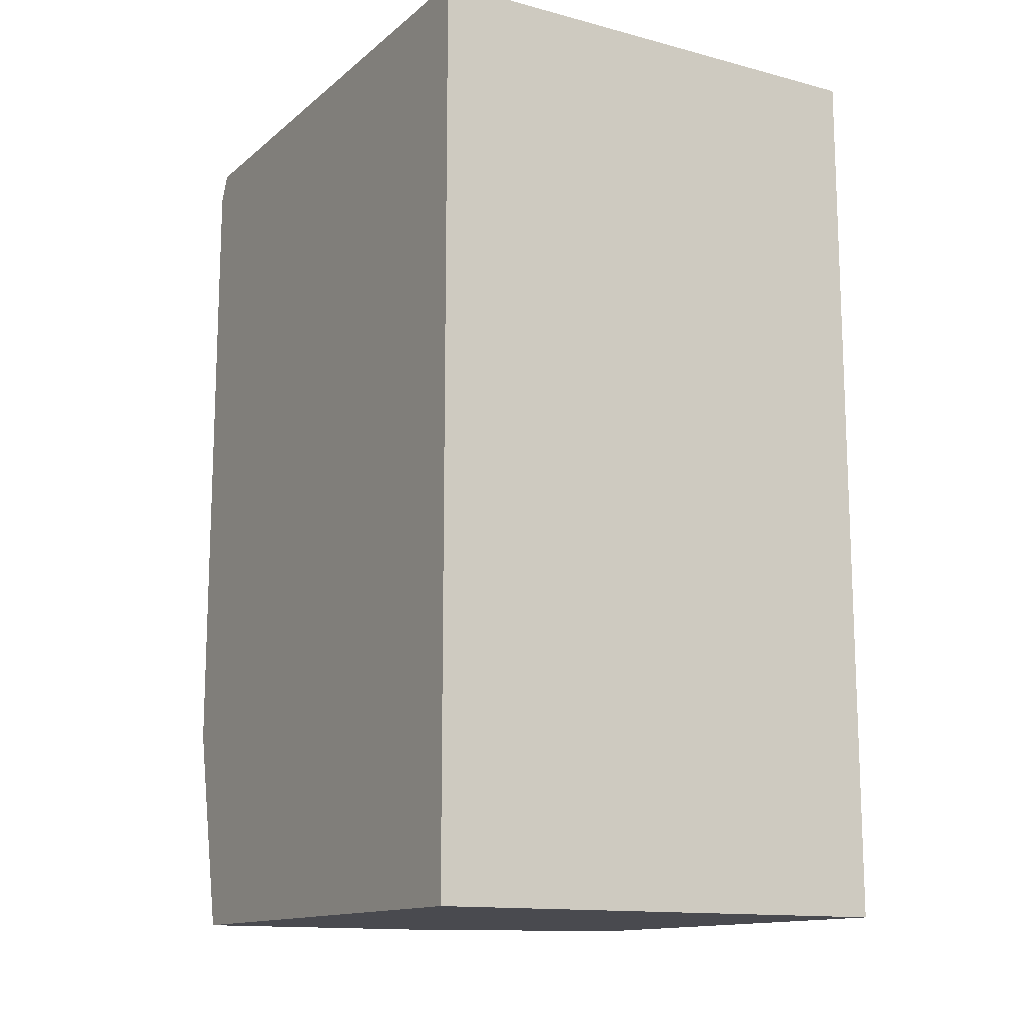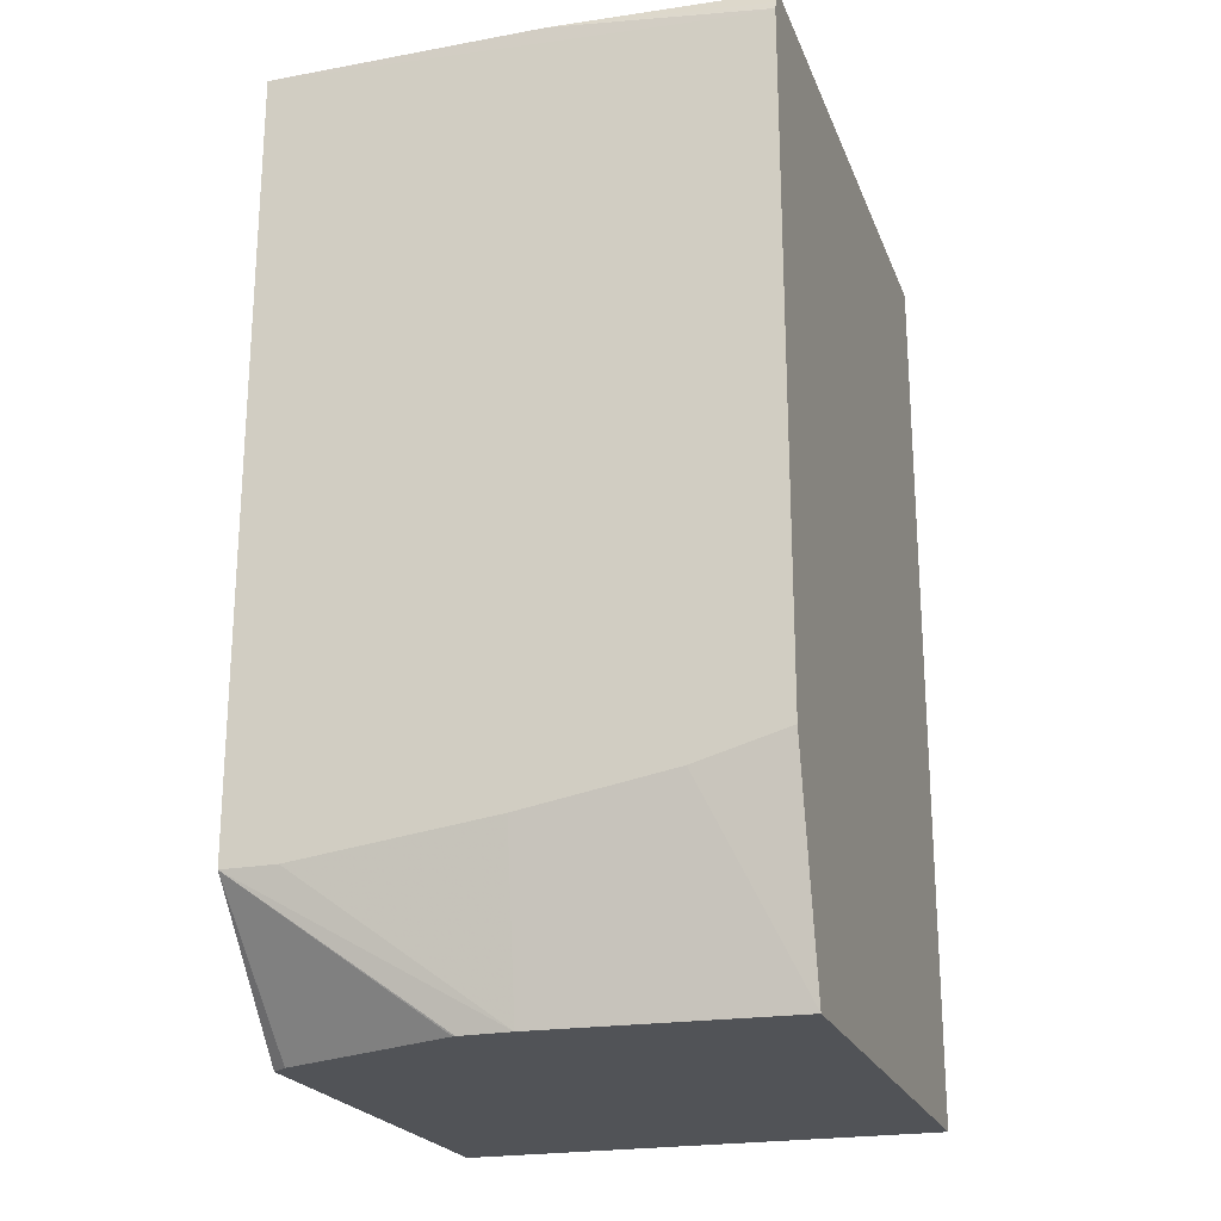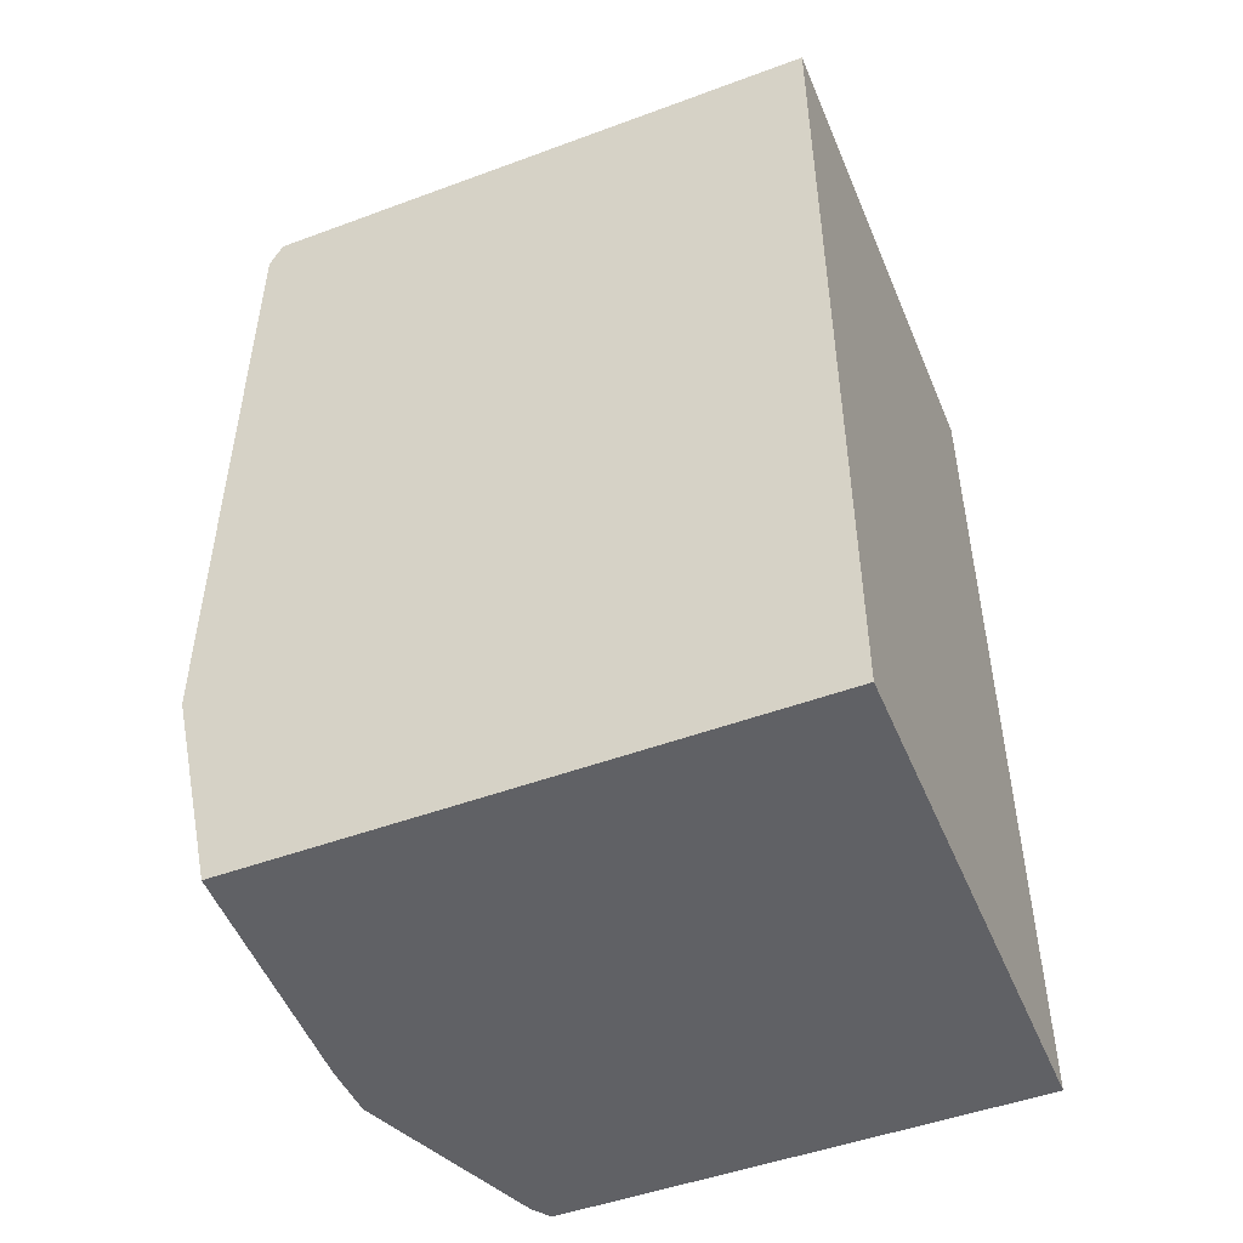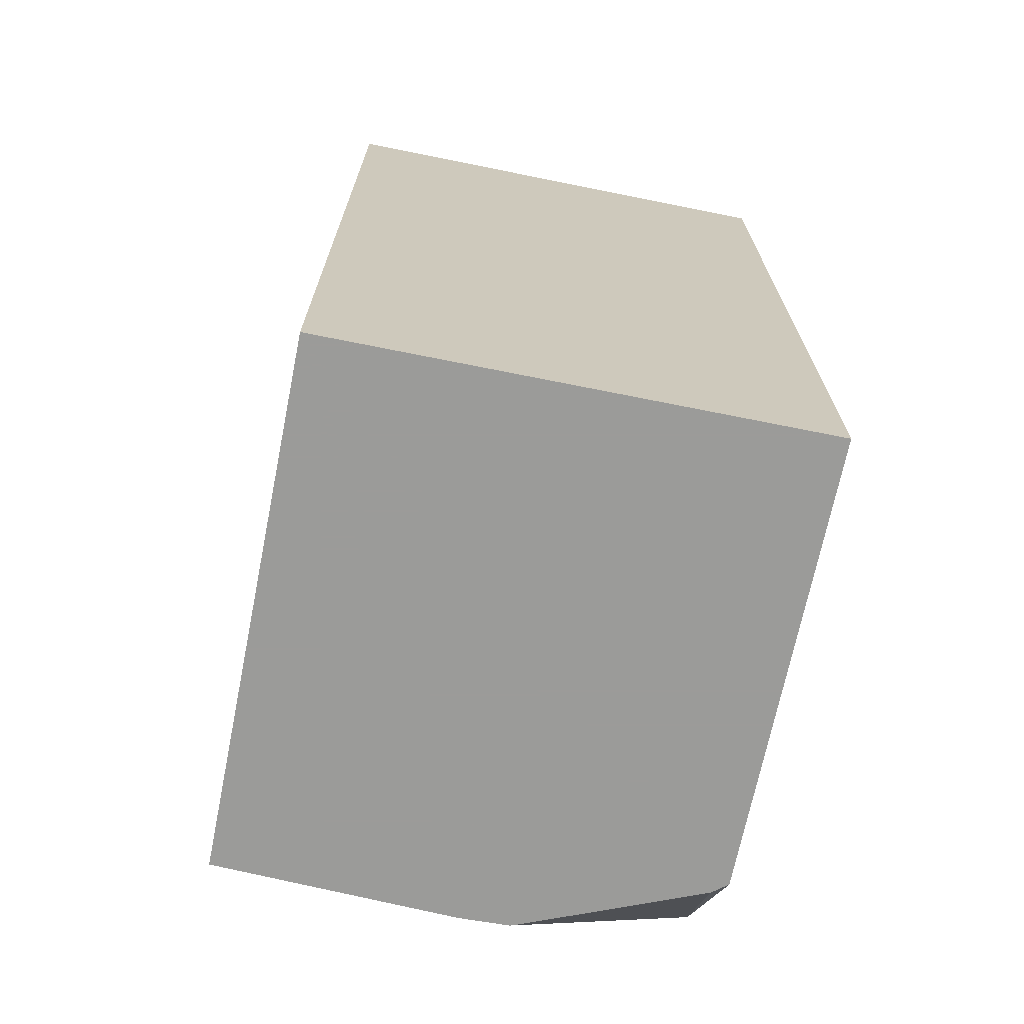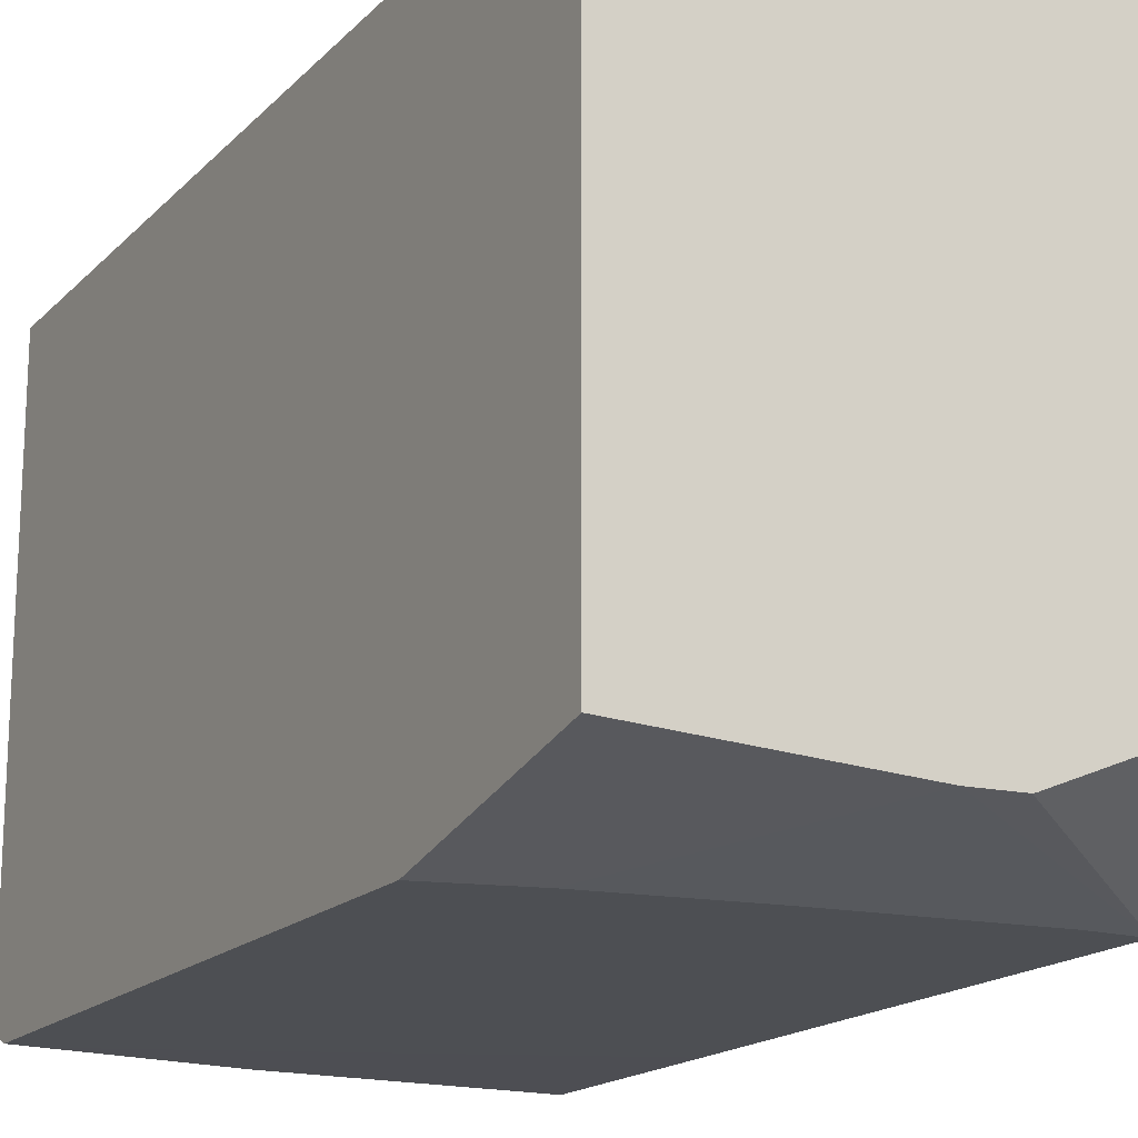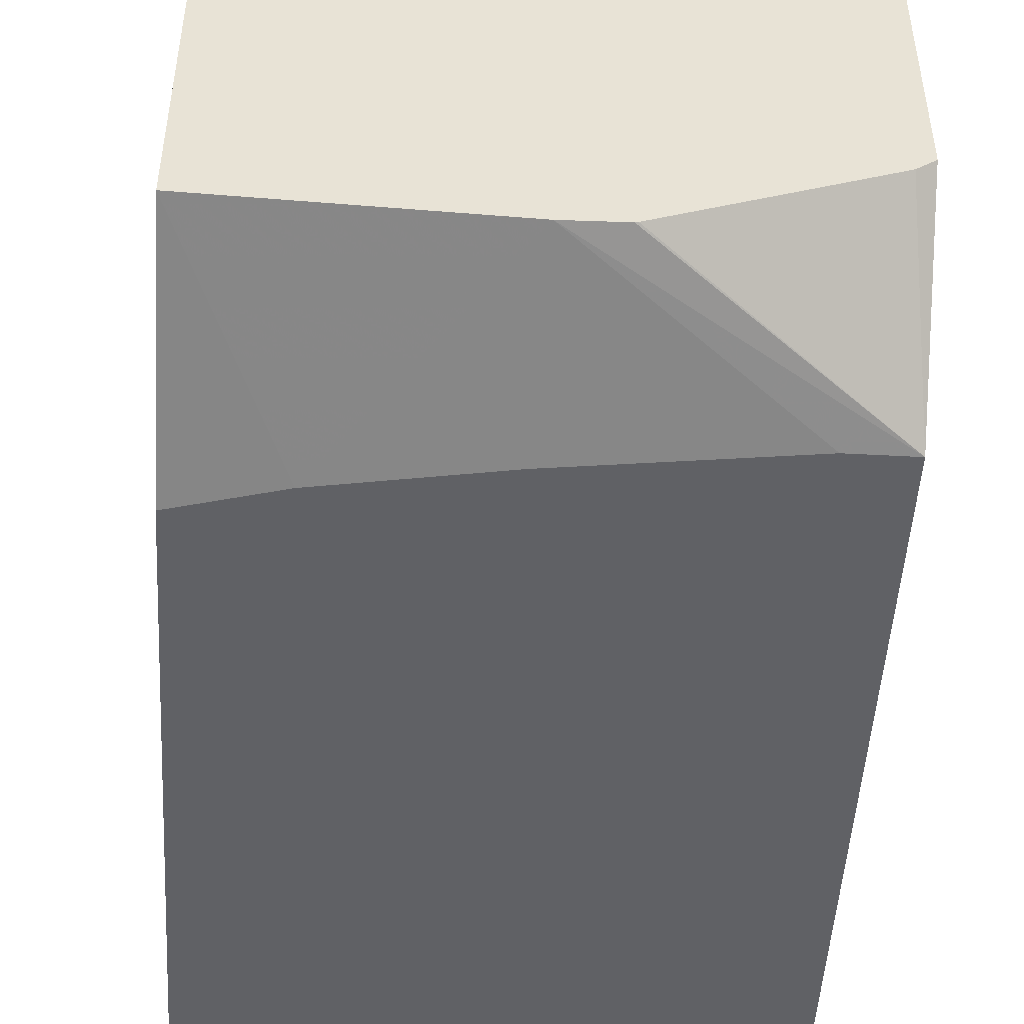
<metadata>
{"format":"obj","ext":"obj","renderer":"f3d","projection":"perspective","resolution":1024,"background":"white","views":[{"elev":-13.6,"azim":149.6,"up":"+Z"},{"elev":-22.1,"azim":17.7,"up":"+Z"},{"elev":-49.1,"azim":112.3,"up":"+Z"},{"elev":-69.6,"azim":168.6,"up":"+Z"},{"elev":-17.5,"azim":150.9,"up":"+Y"},{"elev":-49.3,"azim":176.6,"up":"+Y"}]}
</metadata>
<code>
v 0.2809 -0.06991 -0.5695
v 0.2809 -0.4142 -0.5695
v -0.03529 -0.06991 -0.5695
v 0.2809 -0.06991 0.01641
v 0.1239 -0.4212 -0.5695
v 0.2809 -0.4462 -0.43
v 0.223 -0.4462 -0.4458
v -0.03529 -0.3648 -0.5695
v -0.03529 -0.06991 0.01641
v 0.2809 -0.4378 0.01641
v 0.09161 -0.4202 -0.5695
v 0.1274 -0.4462 -0.4618
v 2.73e-05 -0.4462 -0.4778
v -0.03529 -0.4462 -0.4778
v 0.2809 -0.4462 -0.0006207
v -0.02526 -0.3727 -0.5695
v -0.03529 -0.446 0.01641
v 0.1429 -0.446 0.01641
v 0.2809 -0.4431 0.005803
v 0.09001 -0.4198 -0.5695
v -0.004523 -0.3812 -0.5695
v -0.03529 -0.4462 -0.1277
v 0.2809 -0.446 -4.719e-05
v 0.2554 -0.4462 -0.0006207
f 5 12 13
f 6 13 12
f 5 13 14
f 5 14 11
f 6 15 24
f 6 24 22
f 5 7 12
f 6 22 14
f 6 14 13
f 14 21 20
f 10 18 19
f 11 14 20
f 14 16 21
f 15 23 18
f 15 18 17
f 15 17 24
f 17 22 24
f 4 18 10
f 18 23 19
f 6 12 7
f 4 17 18
f 8 16 14
f 3 17 9
f 4 9 17
f 1 2 5
f 1 11 20
f 1 20 21
f 1 21 16
f 1 16 8
f 1 8 3
f 1 3 9
f 1 9 4
f 1 4 10
f 1 5 11
f 1 19 23
f 1 10 19
f 3 22 17
f 3 8 14
f 2 7 5
f 3 14 22
f 1 6 2
f 1 15 6
f 1 23 15
f 2 6 7

</code>
